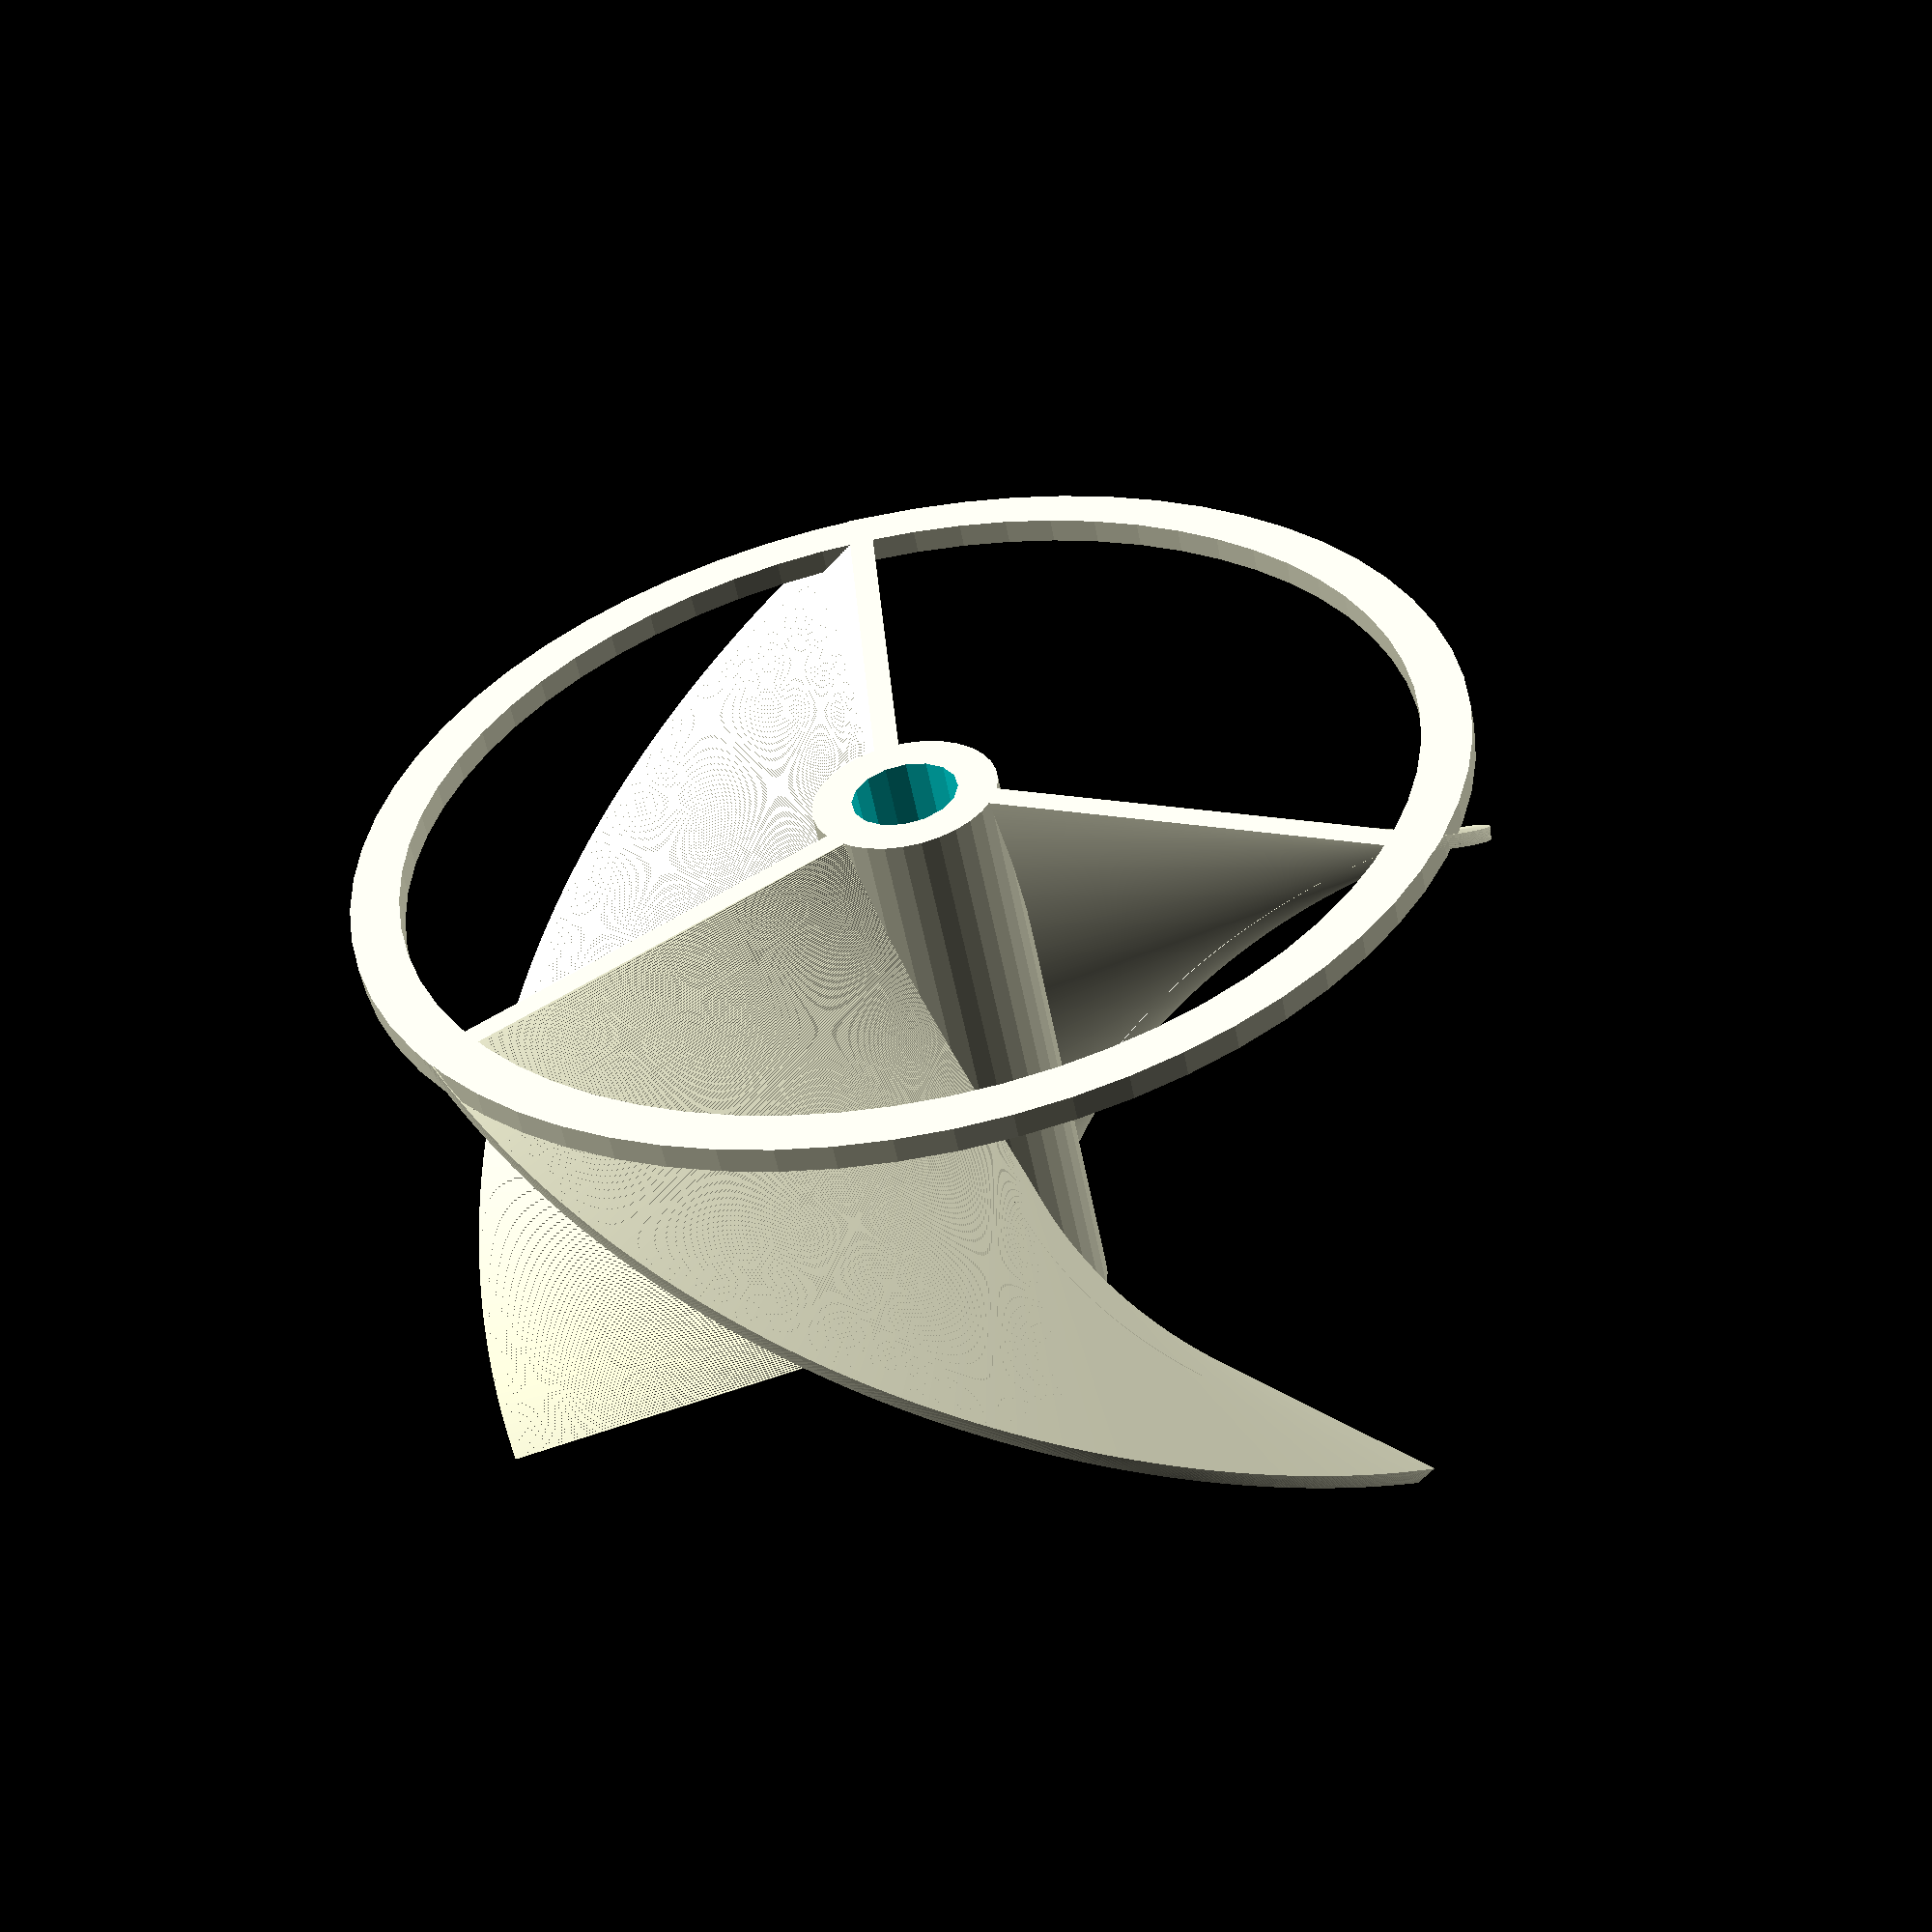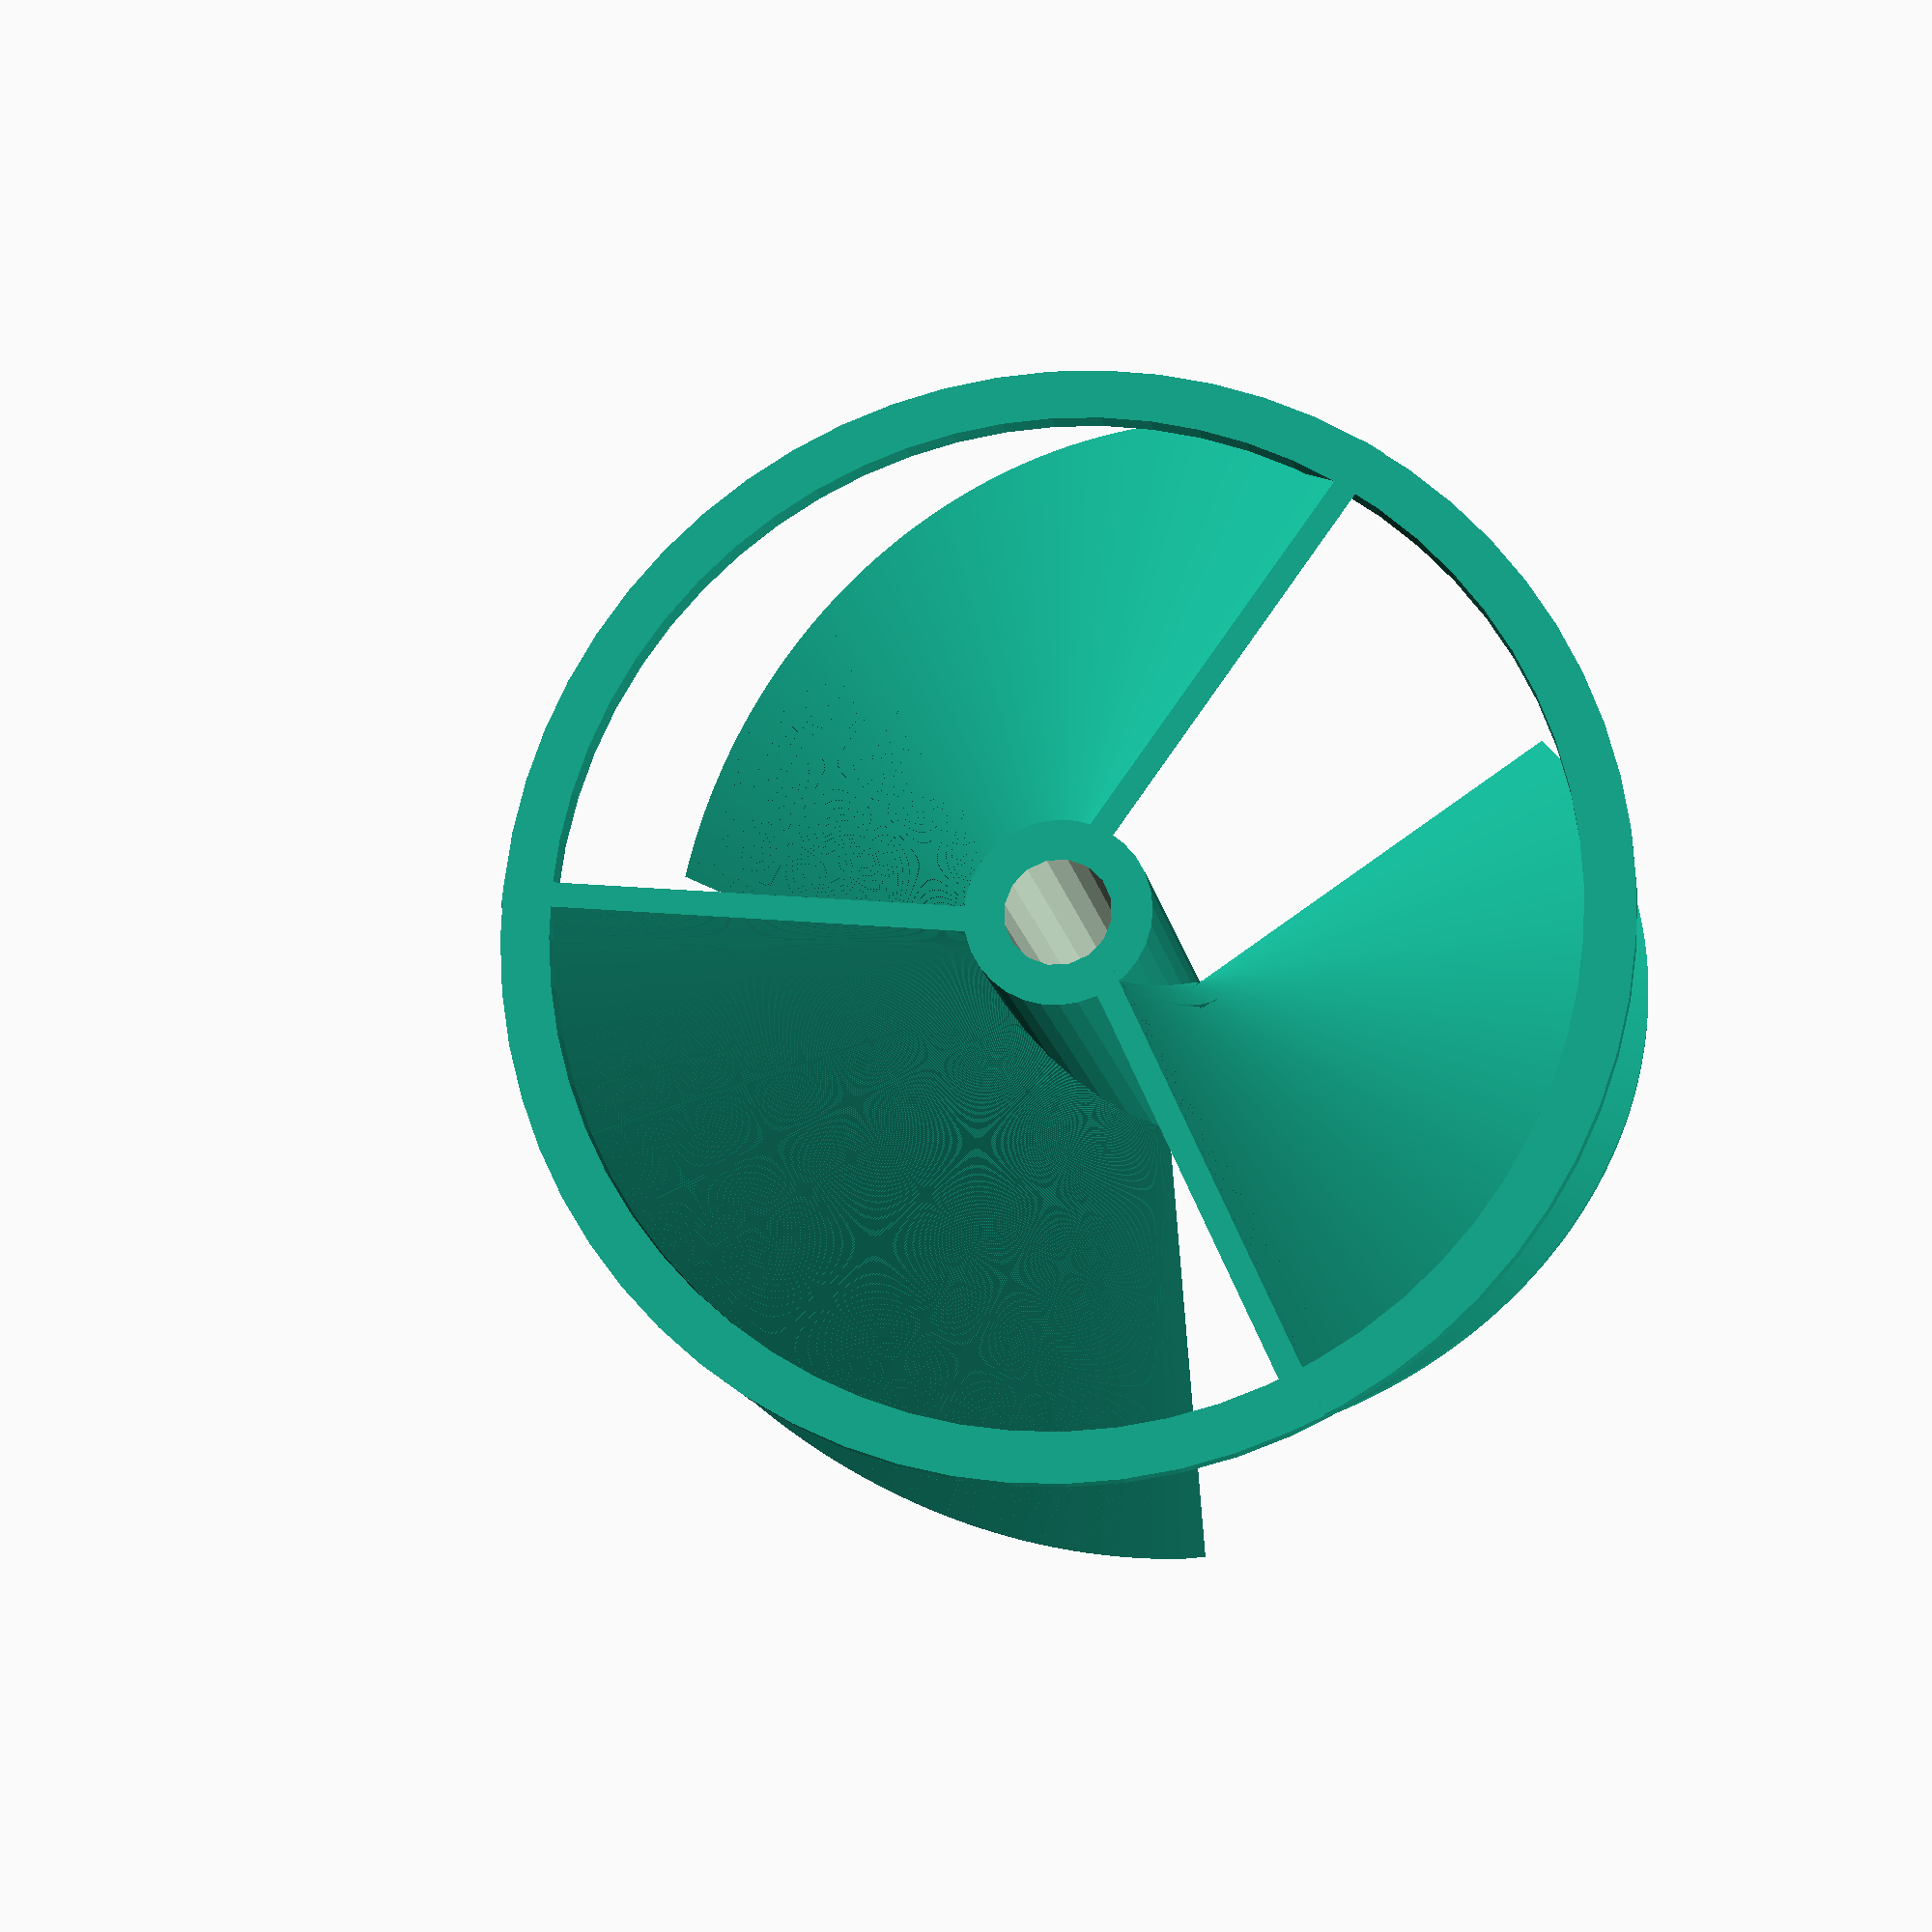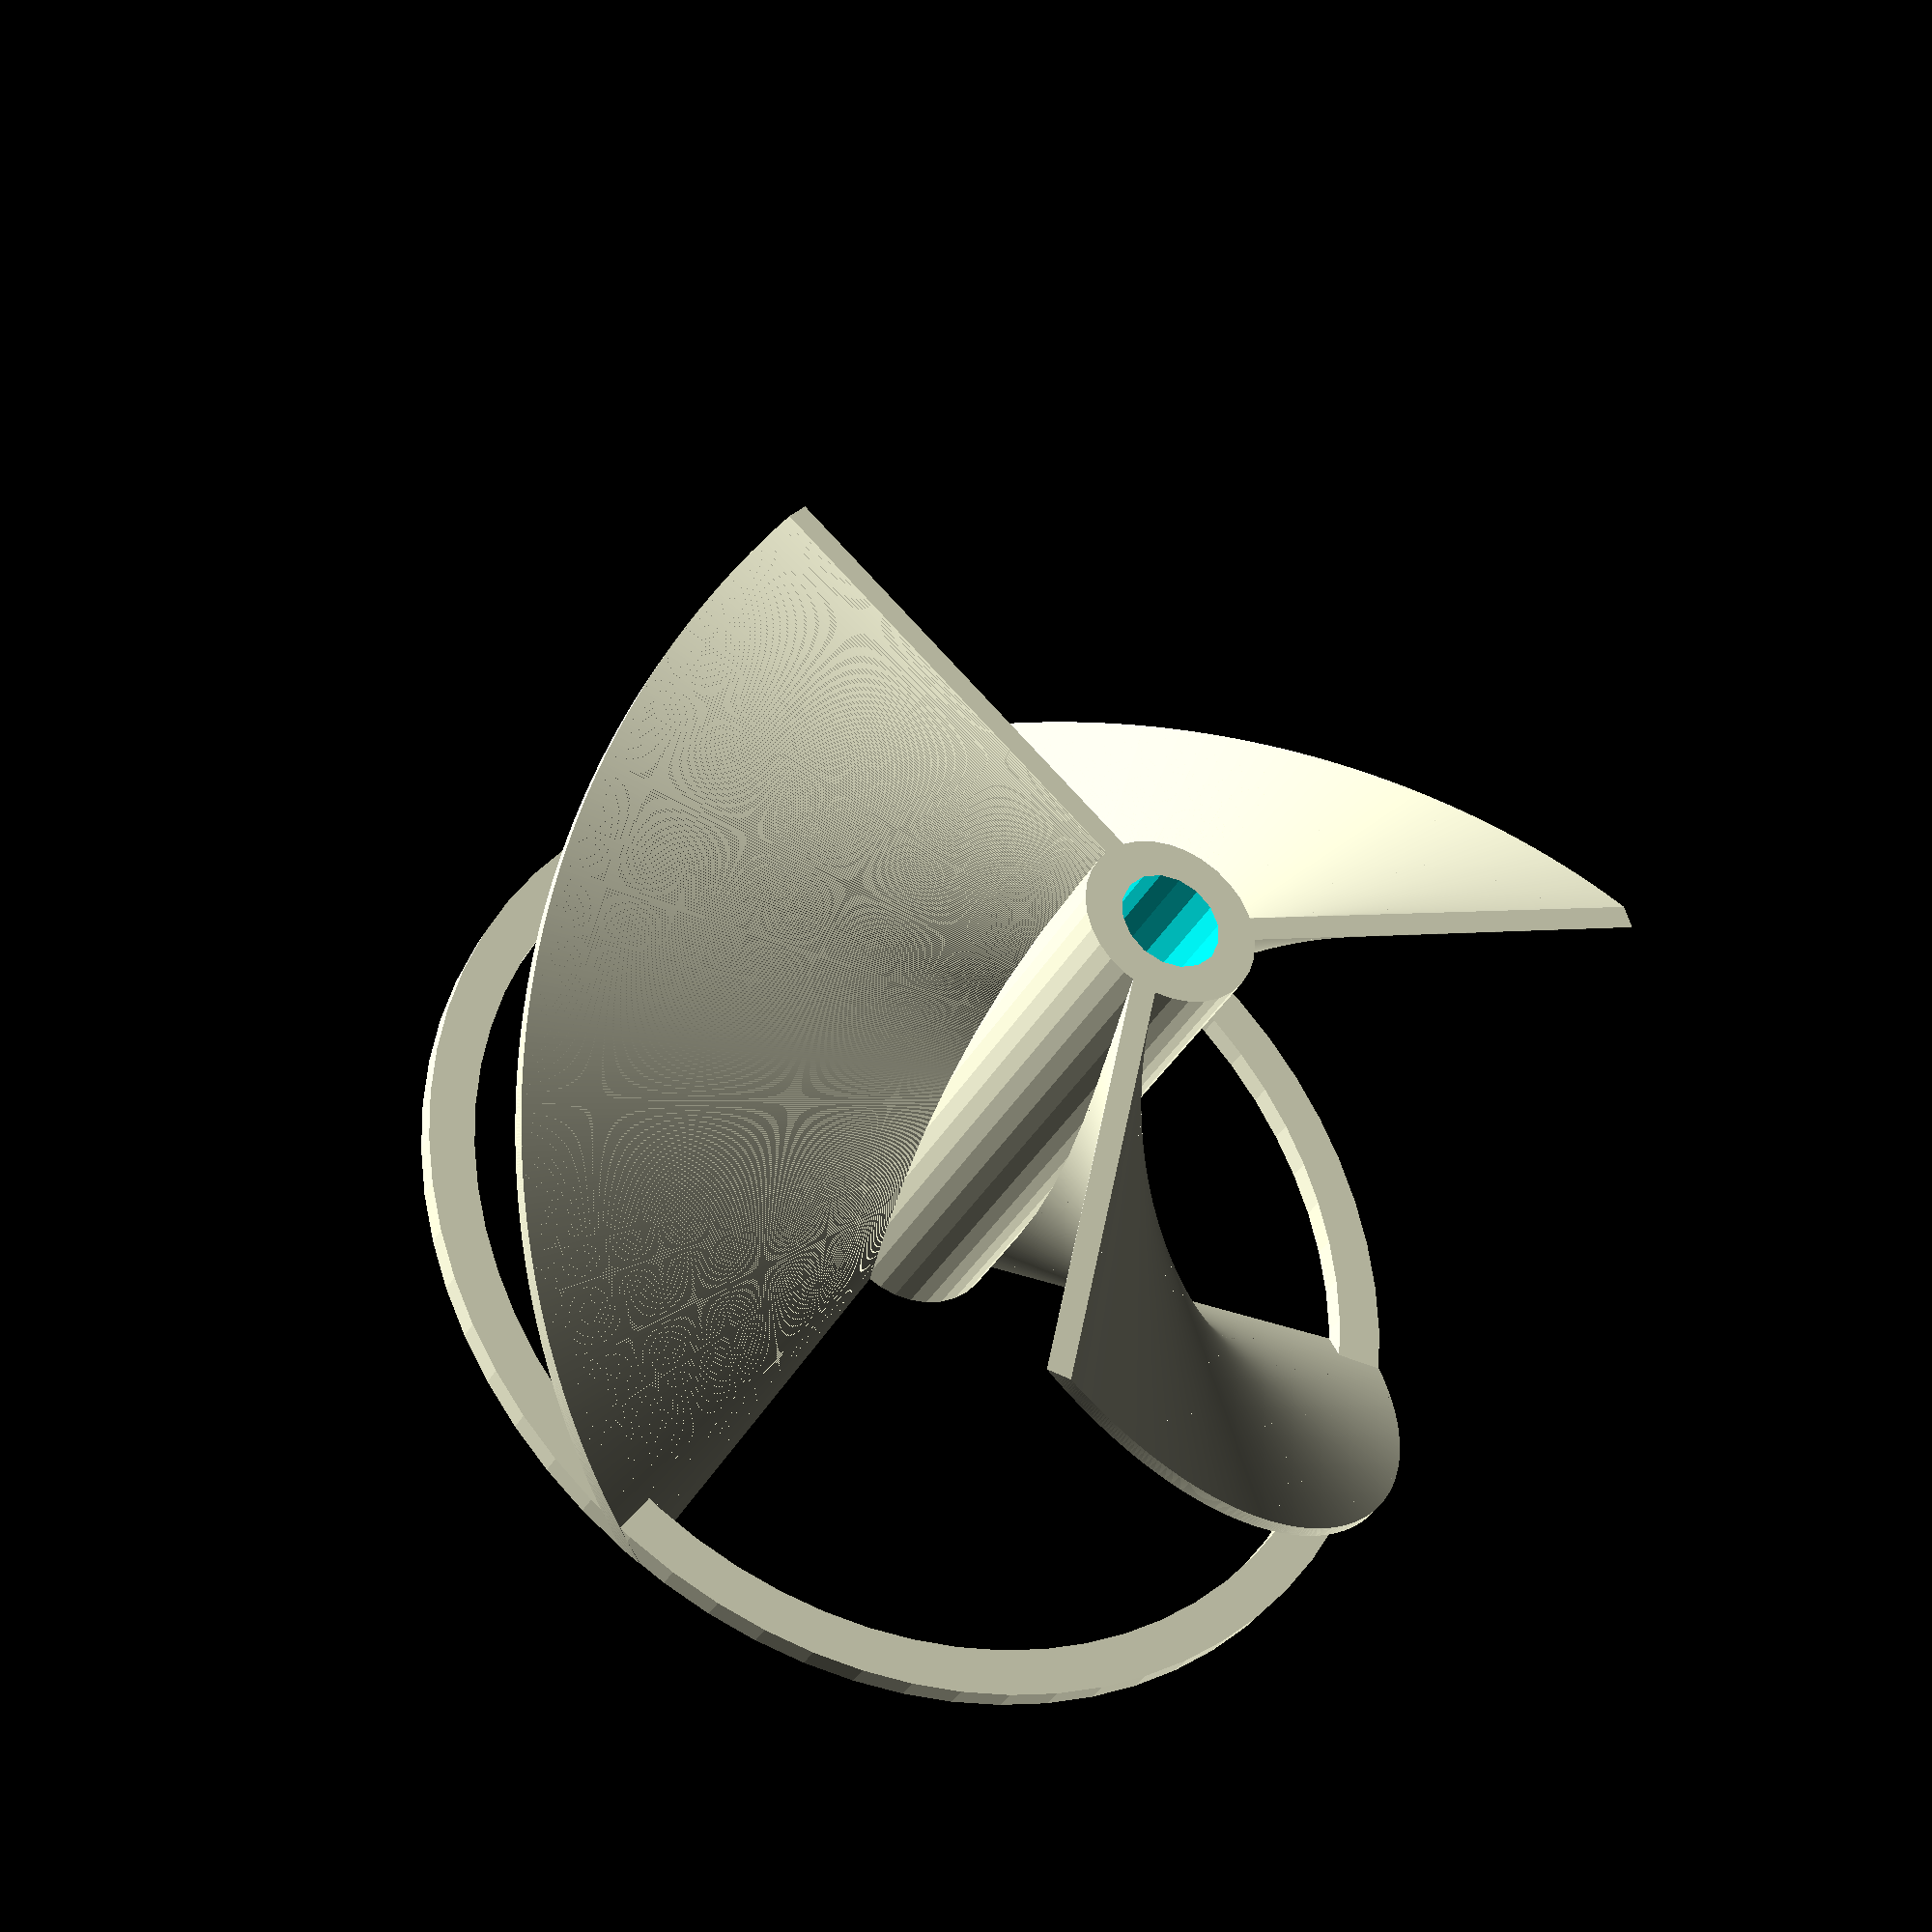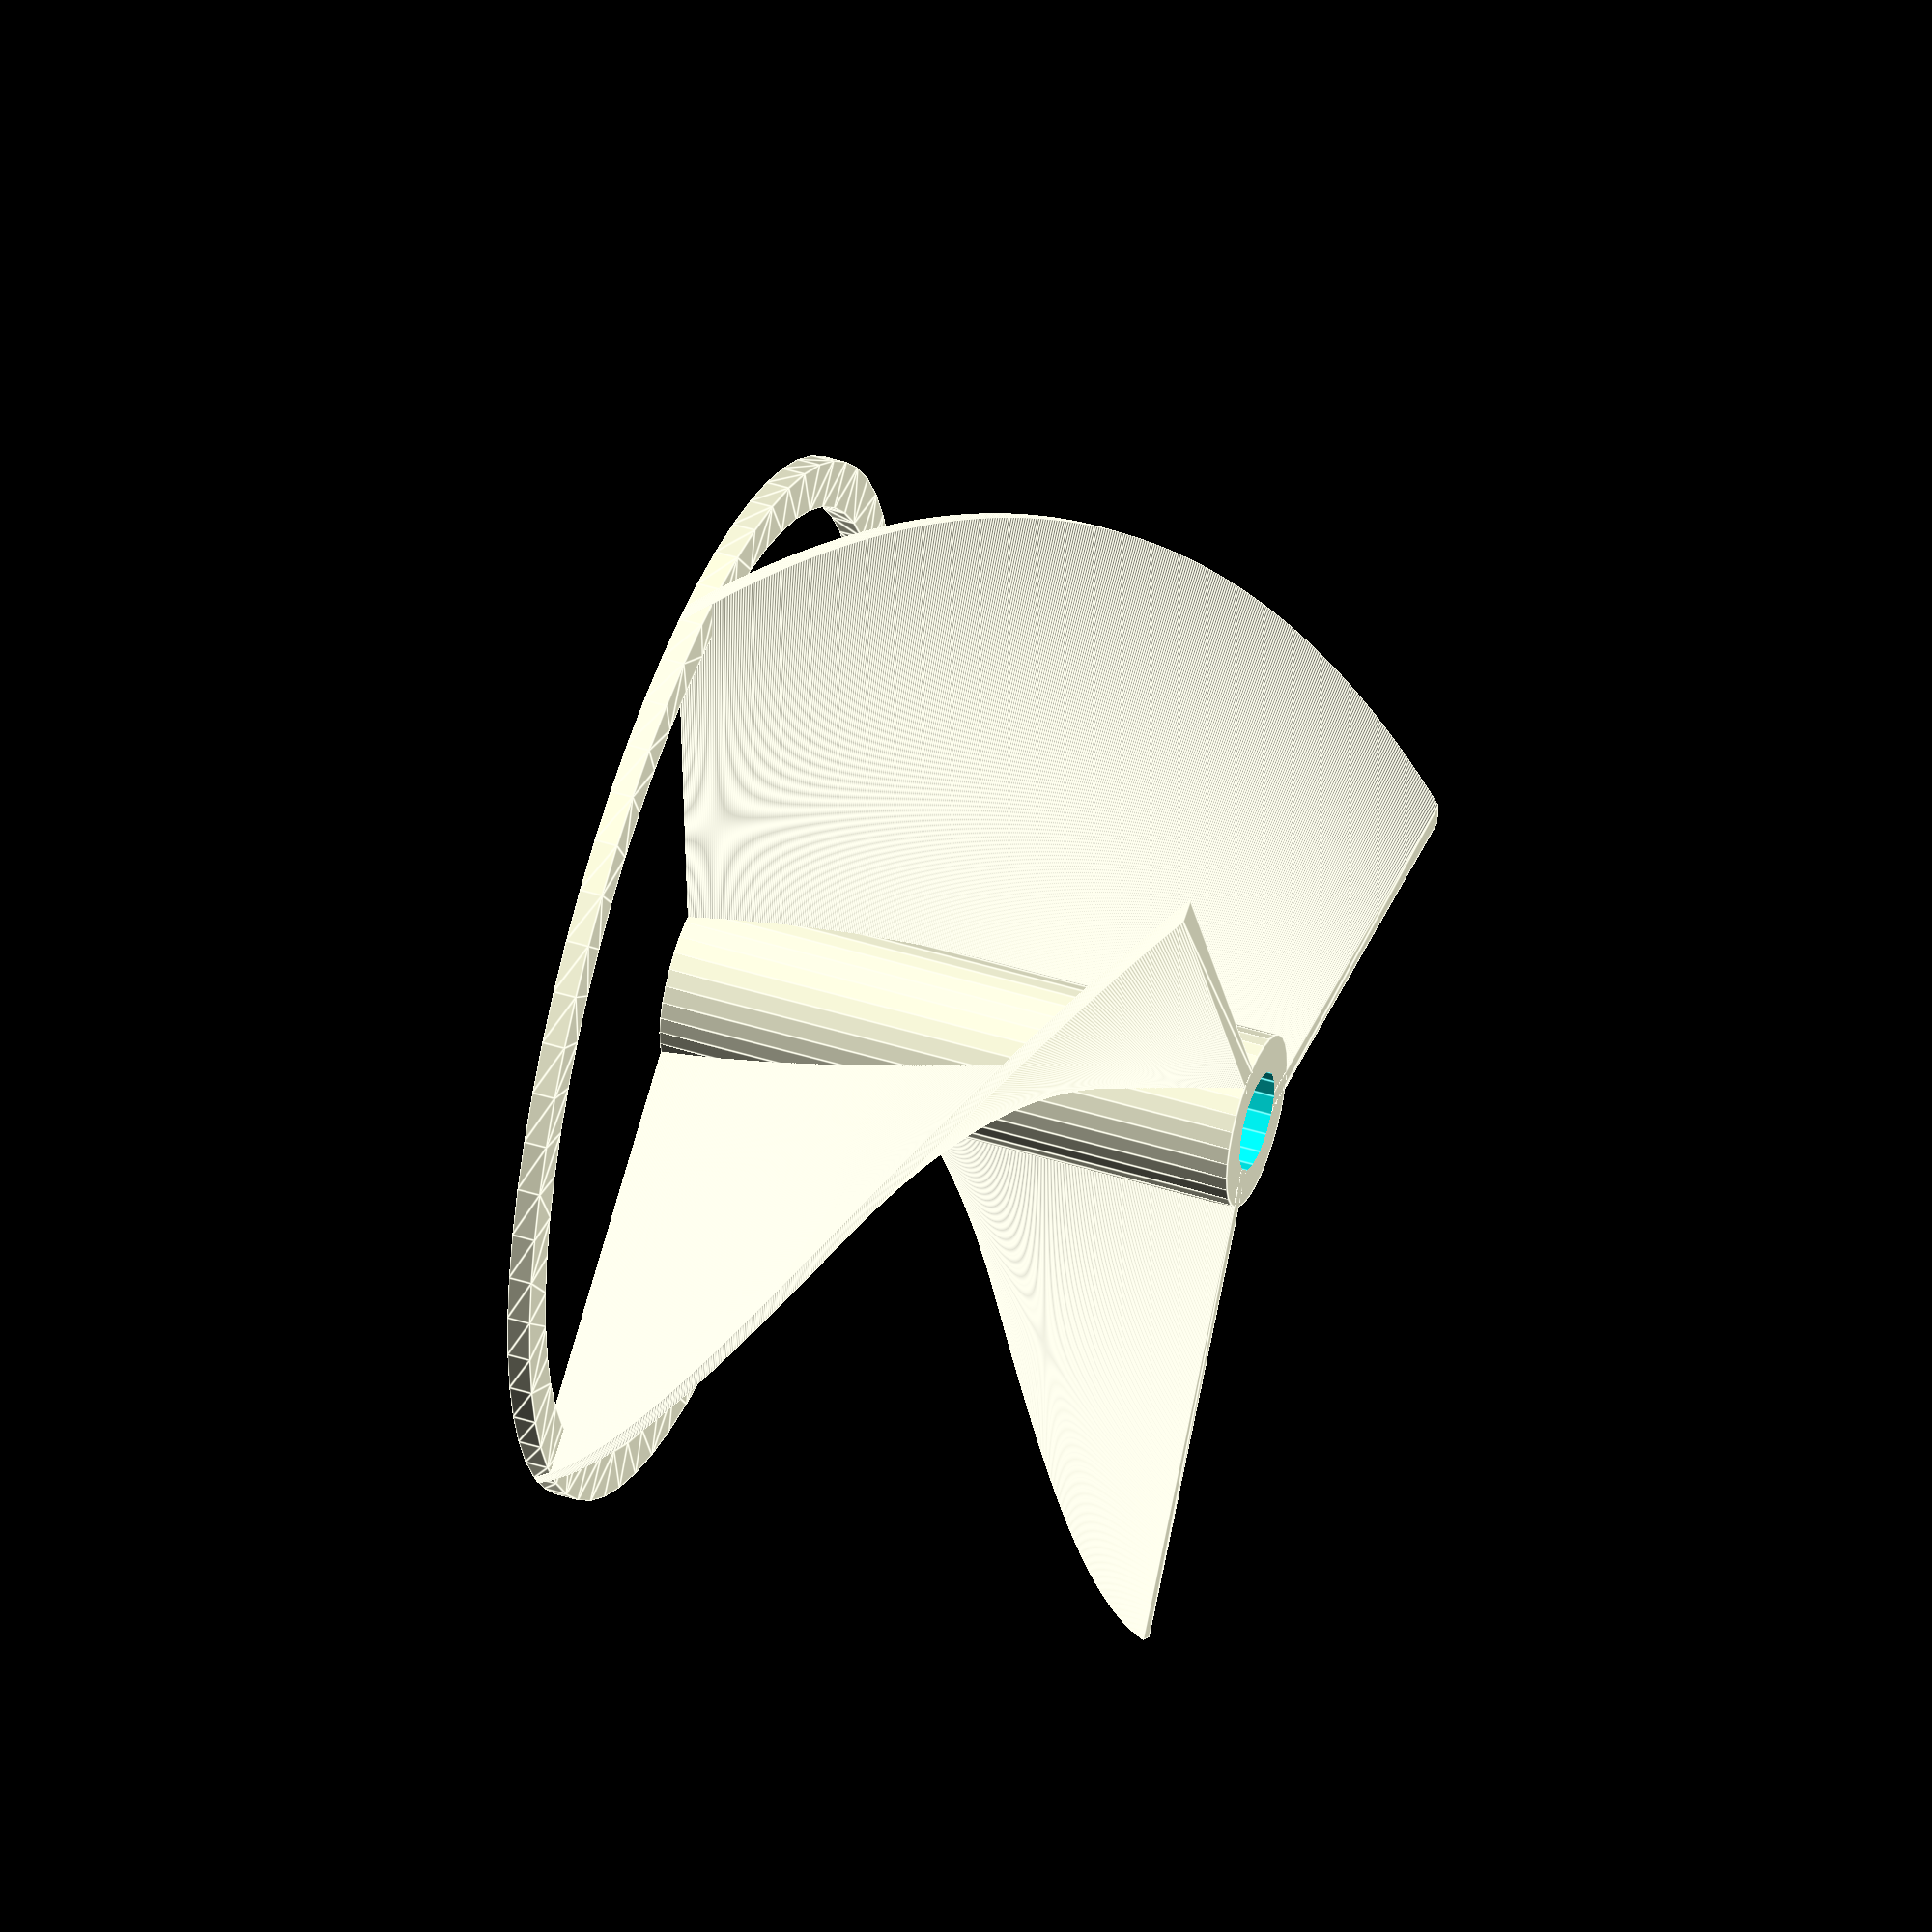
<openscad>
// Impeller Module
// Inspired by: https://infinityplays.com/3d-part-design-with-openscad-57-a-universal-propeller-impeller-design-module/
// Redone and optimized by: Cameron K. Brooks 2024

$fn = $preview ? 16 : 64;

zFite = 0.1; // z-fighting avoidance

/**
 * Module: impeller
 *
 * Generates a 3D impeller model with customizable parameters.
 *
 * Parameters:
 *   radius (float): The radius of the impeller.
 *   fins (int): The number of fins on the impeller.
 *   twist (float): The twist angle of each fin.
 *   fin_scale (vector, default=[1,2,0.2]): Scale factors for the fins.
 *   fin_rotate (vector, default=[0,0,120]): Rotation angles for the fins.
 *   fin_blade_width (float, default=1): The width of each fin blade.
 *   center_hub_radius (float, default=25): The size of the center hub.
 *   center_hub_type (string, default="sphere"): Type of the center hub (sphere or cylinder).
 *   center_hole_size (float, default=5): The size of the center hole.
 *   hub_scale (vector, default=[1,1,1]): Scale factors for the center hub.
 *   hub_fn (int, default=$fn): The number of facets for the center hub.
 *
 * Description:
 *   This module generates a 3D impeller model with customizable parameters.
 *   The impeller is composed of multiple fins, a center hub, and a center hole.
 *   Each fin is twisted and scaled according to the provided parameters.
 *   The center hub is scaled and positioned at the center of the impeller.
 *   The center hole is subtracted from the impeller to create a hollow effect.
 */
module impeller(radius, fins, twist, fin_scale = [ 1, 2, 0.2 ], fin_rotate = [ 0, 0, 120 ], fin_blade_width = 1,
                round = false, center_hub_radius = 25, center_hub_type = "sphere", center_hole_size = 5,
                hub_scale = [ 1, 1, 1 ], hub_fn = $fn)
{
    difference()
    {
        union()
        {
            // Loop through each fin
            for (i = [1:fins])
            {
                rotate([ 0, 0, (360 / fins) * i ])
                    // Scale and extrude the fin blade
                    scale(fin_scale) intersection()
                {
                    translate([ 0, 0, -radius / 2 ]) linear_extrude(radius, twist = twist, slices = 360, convexity = 10)
                        rotate(fin_rotate) square([ radius, fin_blade_width ], center = false);
                    if (round)
                        sphere(d = radius, $fn = 100);
                }
            }
            // Create the center hub
            scale(hub_scale)
            {
                if (center_hub_type == "cylinder")
                    cylinder(r = center_hub_radius, h = radius, center = true, $fn = hub_fn);
                else if (center_hub_type == "sphere")
                    scale([ 1, 1, radius / (center_hub_radius) ]) sphere(r = center_hub_radius, $fn = hub_fn);
                else
                    echo("Invalid center_hub_type: ", center_hub_type);
            }
        }
        // Subtract the center hole
        cylinder(r = center_hole_size, h = radius * hub_scale[2] * 2, center = true);
    }
}

// Example call to the impeller module with required parameters and some default values
// impeller(radius = 80, fins = 6, twist = 90);

// Example call to the impeller module with all parameters specified
// impeller(radius = 80, fins = 6, twist = 120, fin_scale = [1, 1.88, 0.17], fin_rotate = [0, 66.15, 123.39],
//        fin_blade_width = 1, center_hub_radius = 22.26, center_hole_size = 5,
//        hub_scale = [1, 1, 1.25], hub_fn = 8);

rad = 45;
n_fins = 3;
twist_ang = 100;
blade_wid = 2;

height = 80;
z_scale = rad * 2 / height;

scale_fins = [ 1, 1, z_scale ];
scale_hub = [ 1, 1, z_scale ];
rotate_fins = [ 0, 0, 0 ];

hub_rad = 7.5;
hole_rad = 4.3;
hub_type = "cylinder";

round_fins = false;

impeller(radius = rad, fins = n_fins, twist = twist_ang, fin_scale = scale_fins, fin_rotate = rotate_fins,
         fin_blade_width = blade_wid, round = round_fins, center_hub_radius = hub_rad, center_hub_type = hub_type,
         center_hole_size = hole_rad, hub_scale = scale_hub, hub_fn = 32);

translate([ 0, 0, rad / 2 * z_scale - blade_wid / 2 ])
    linear_extrude(blade_wid, center = true) 
    difference() {
        circle(r = rad, $fn = 64);
        circle(r = rad - blade_wid*2, $fn = 64);
    }

</openscad>
<views>
elev=54.8 azim=45.5 roll=10.8 proj=p view=wireframe
elev=193.7 azim=145.8 roll=170.7 proj=p view=wireframe
elev=34.7 azim=78.0 roll=155.6 proj=p view=solid
elev=134.7 azim=233.9 roll=70.1 proj=o view=edges
</views>
